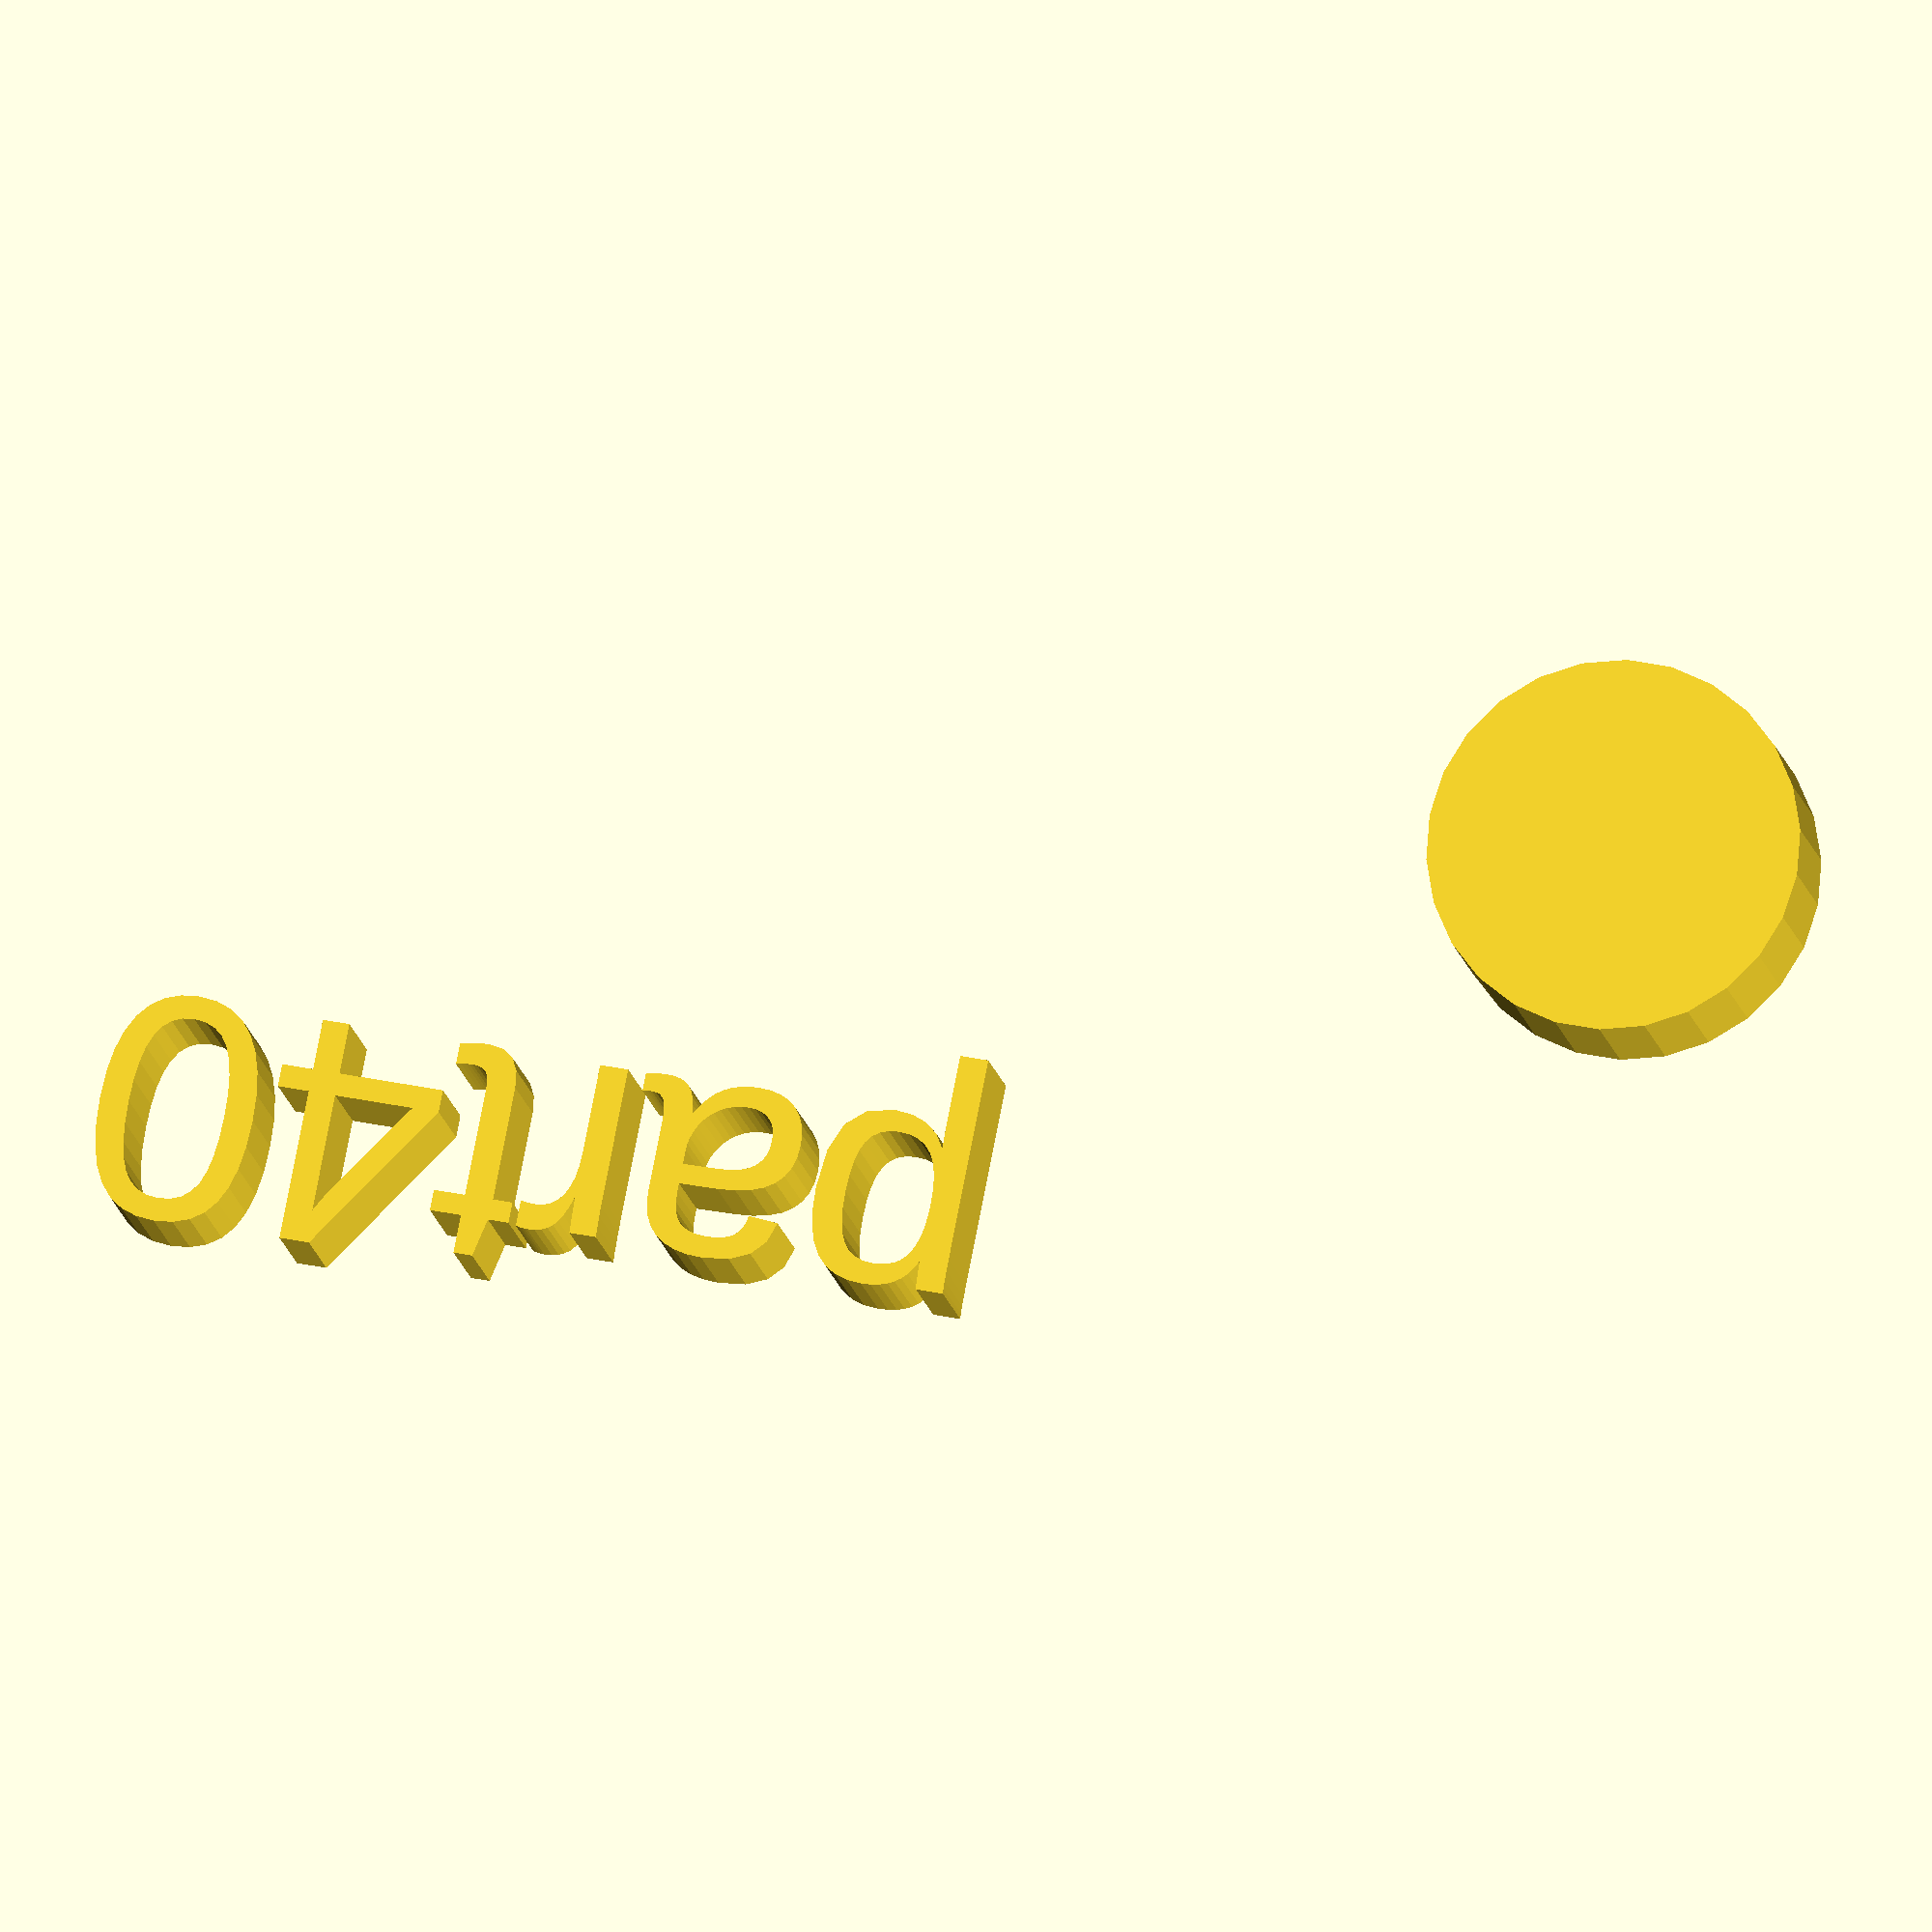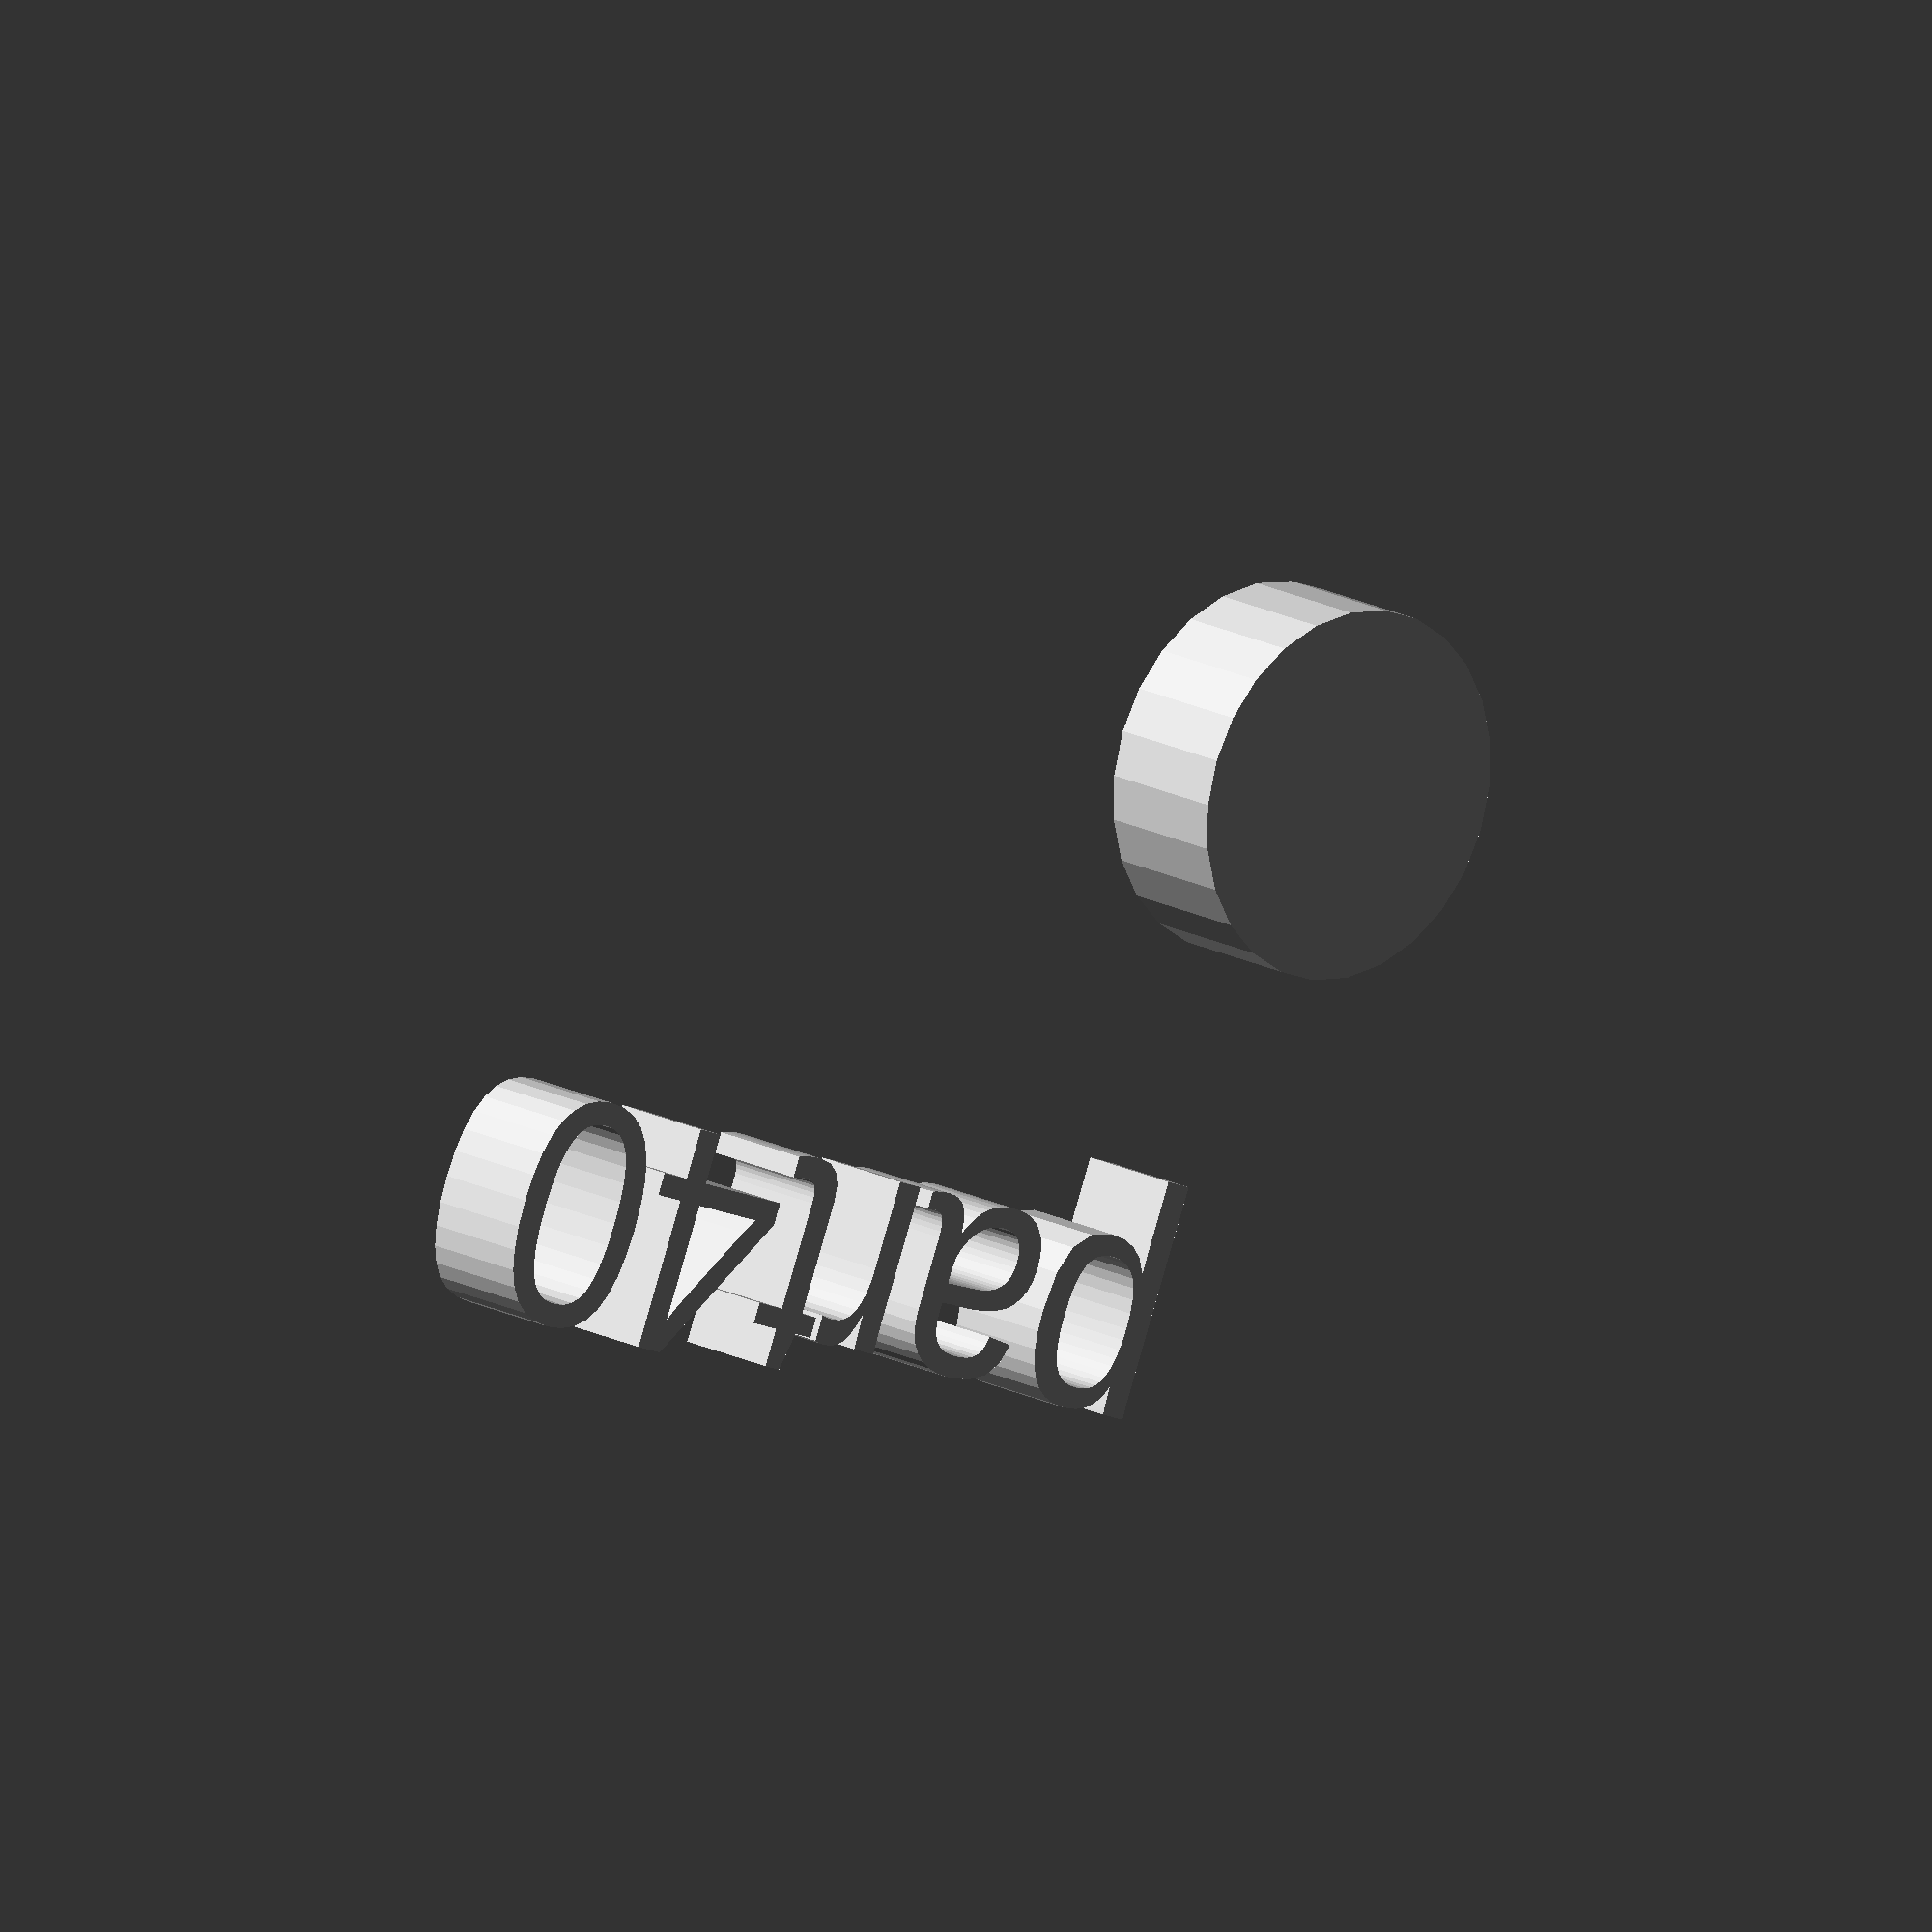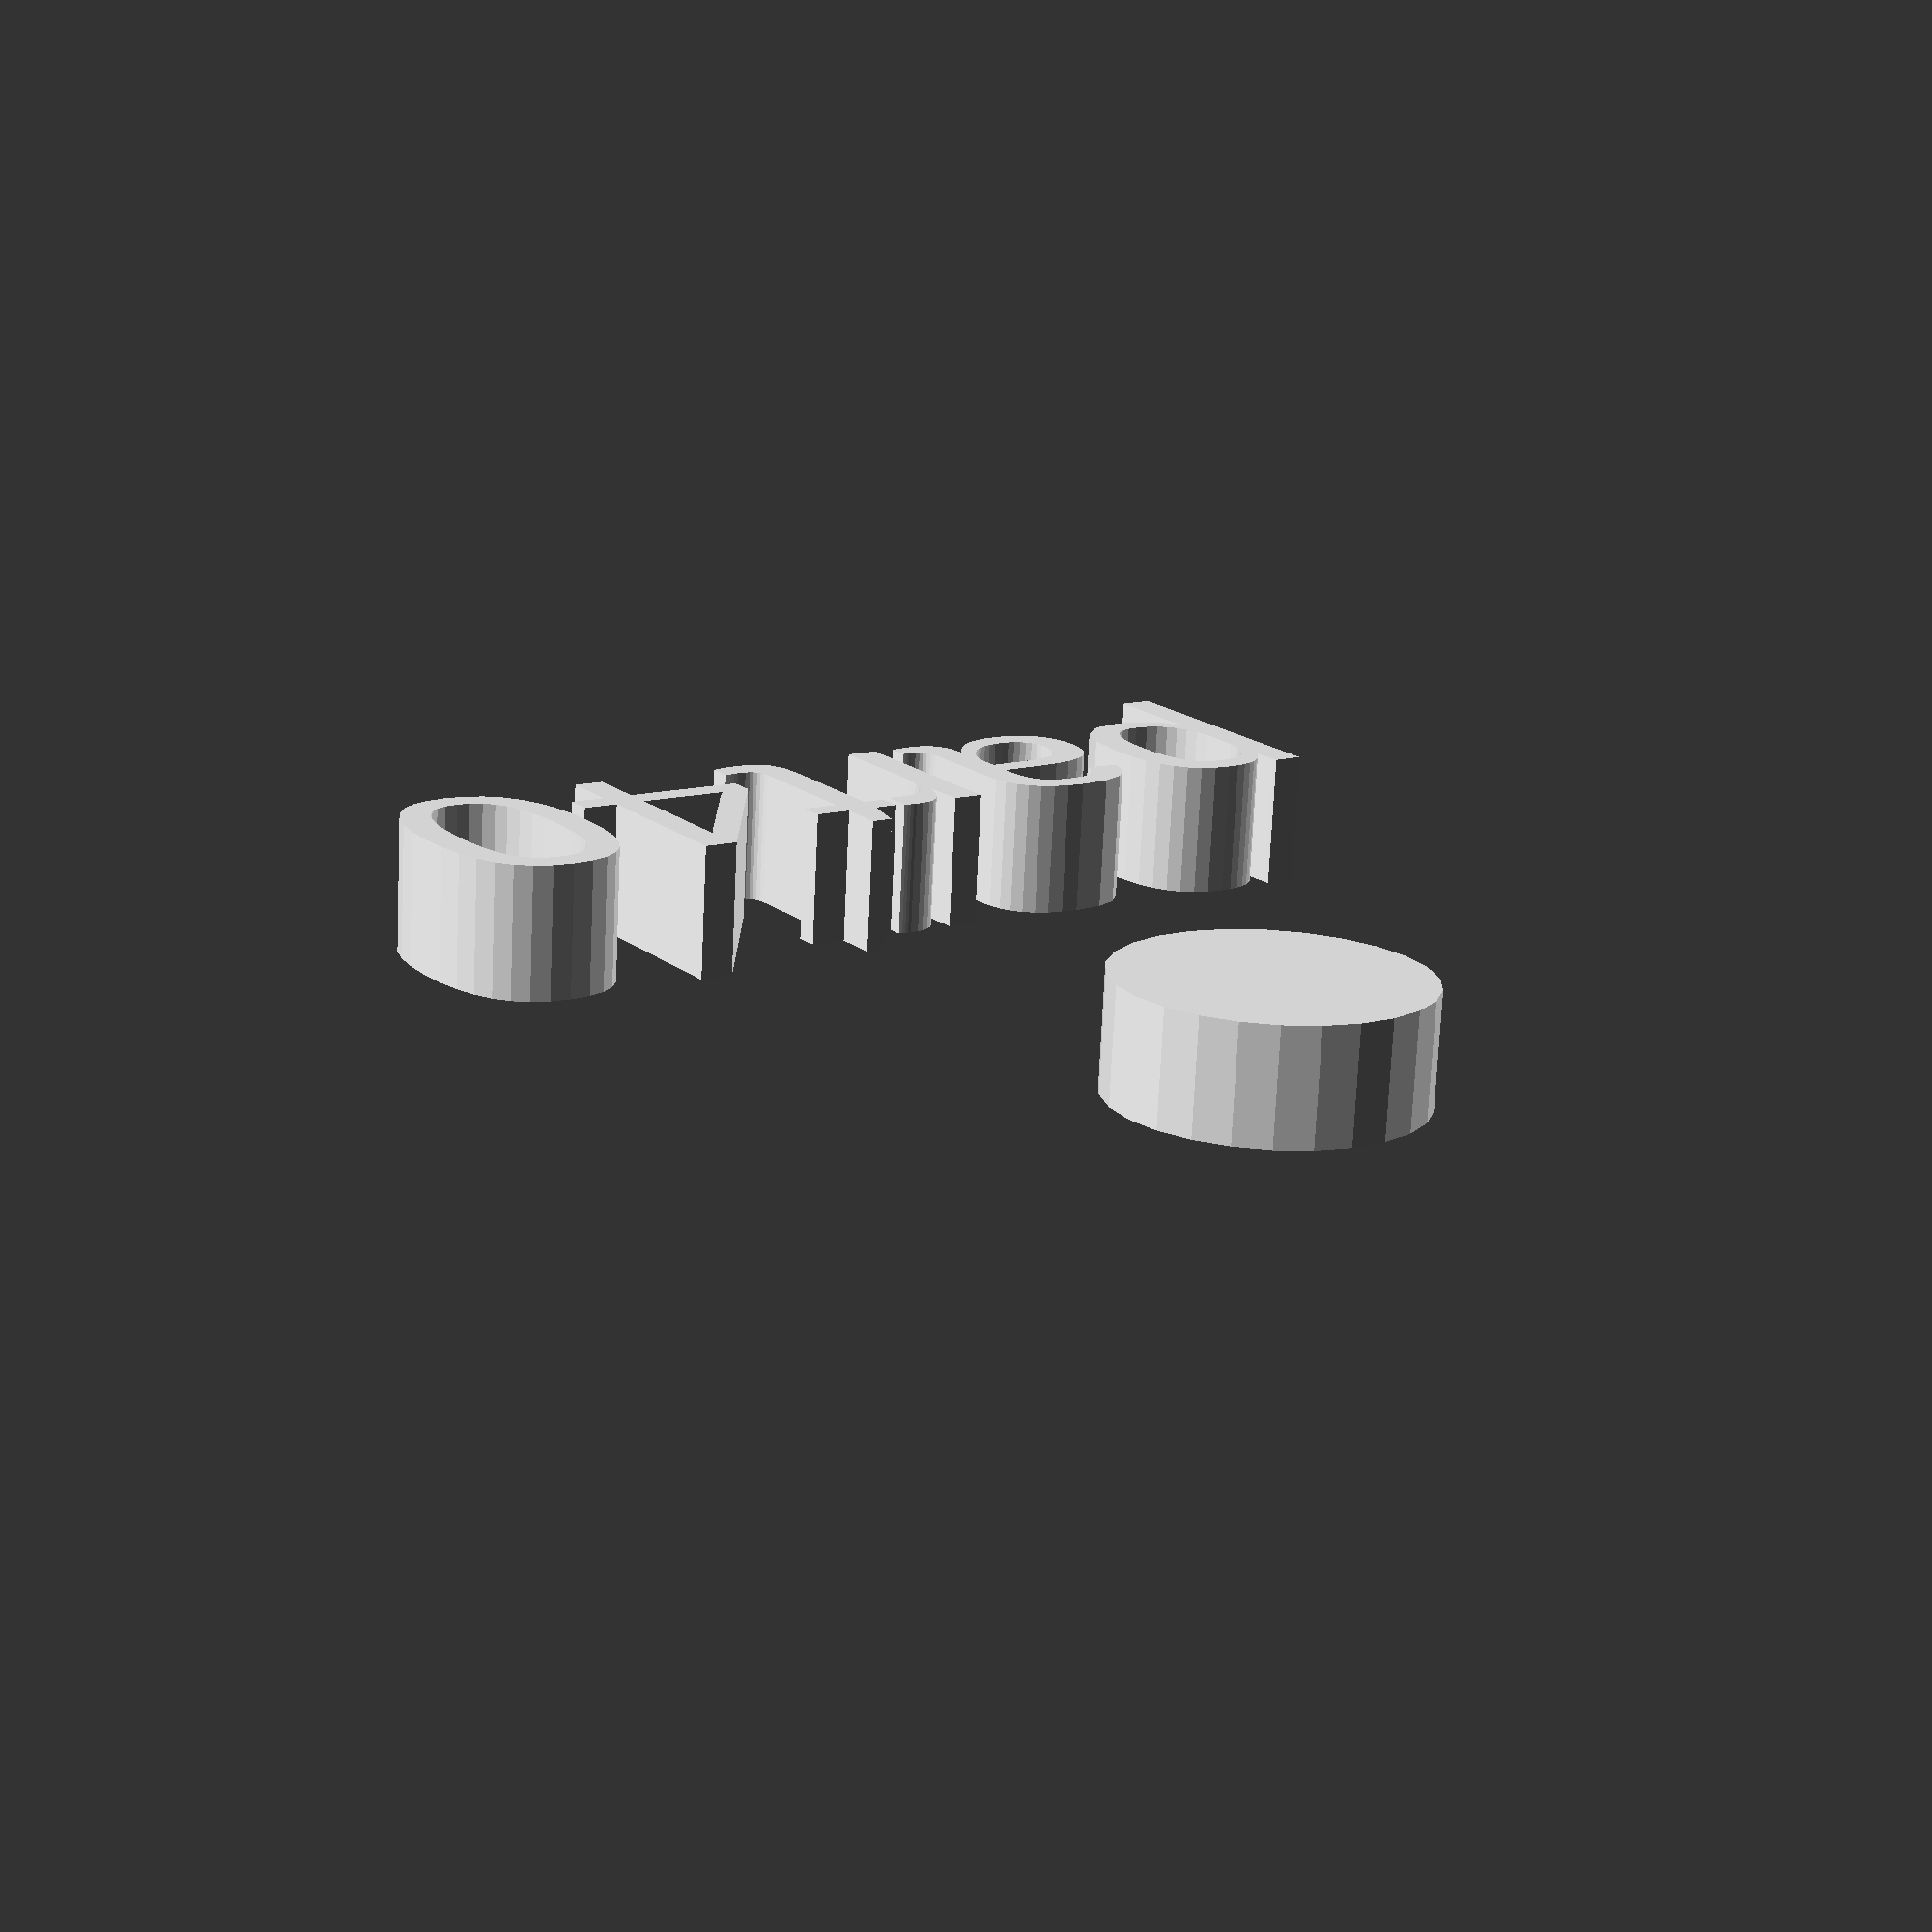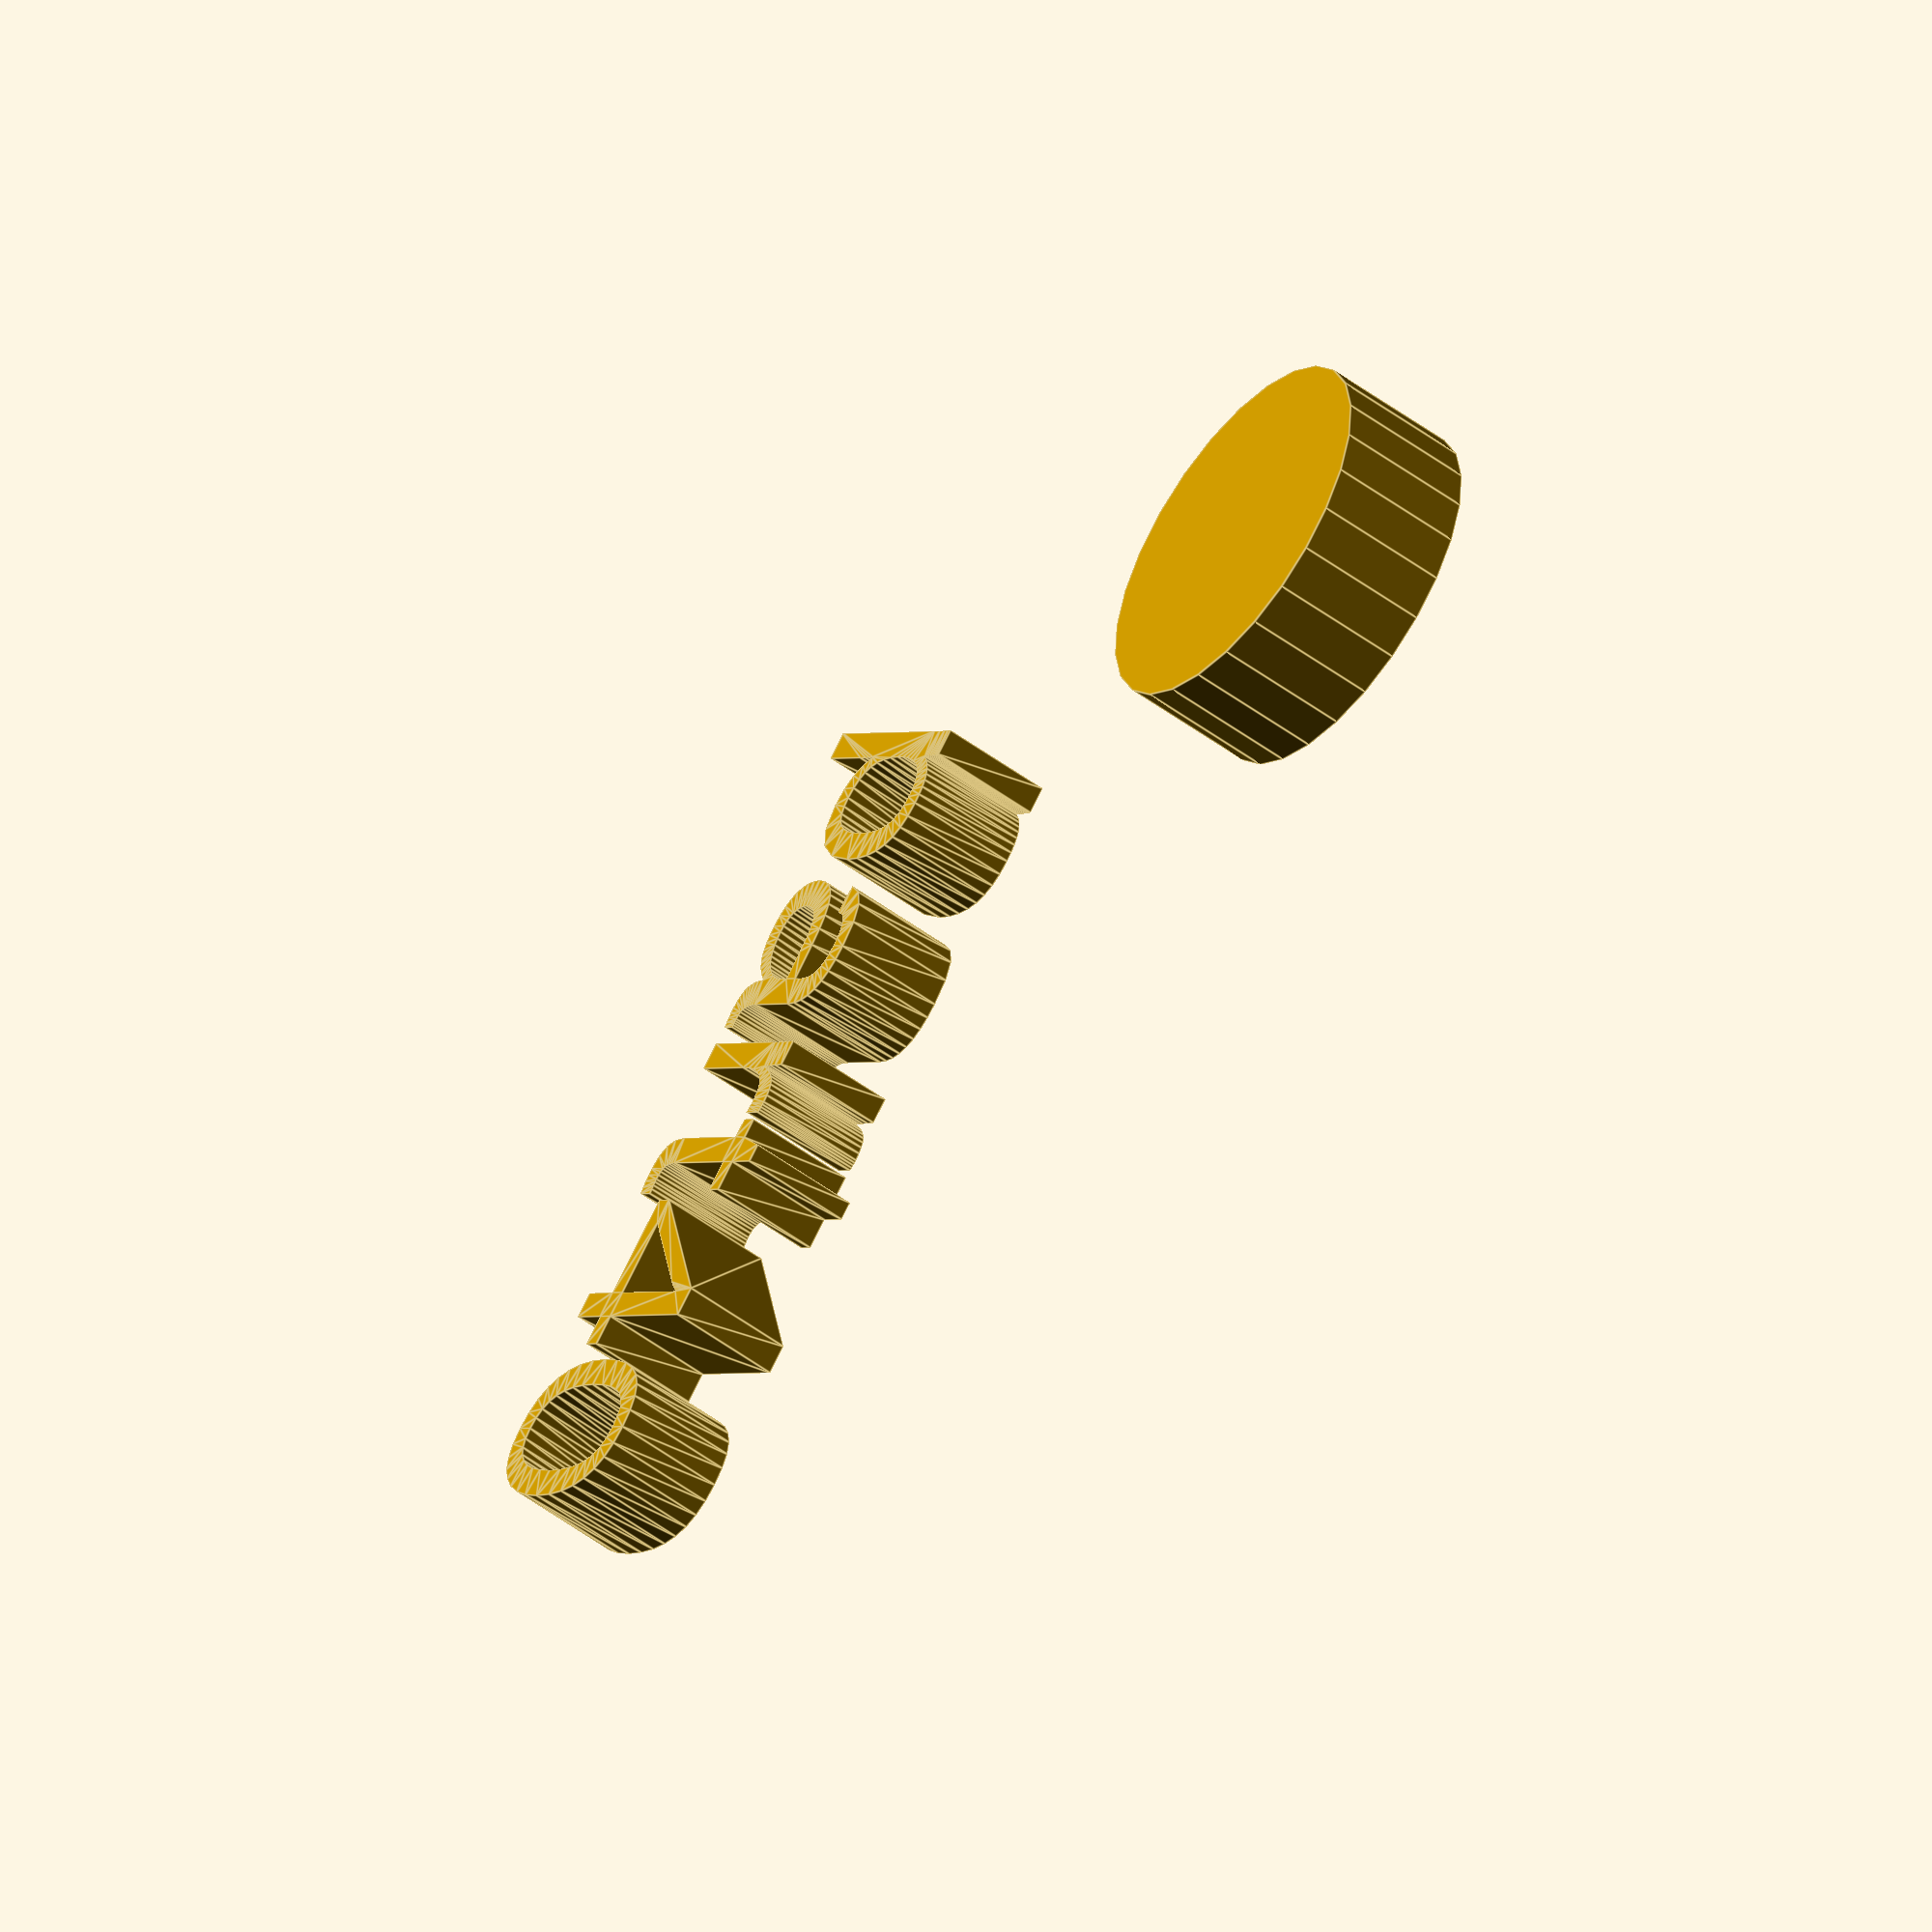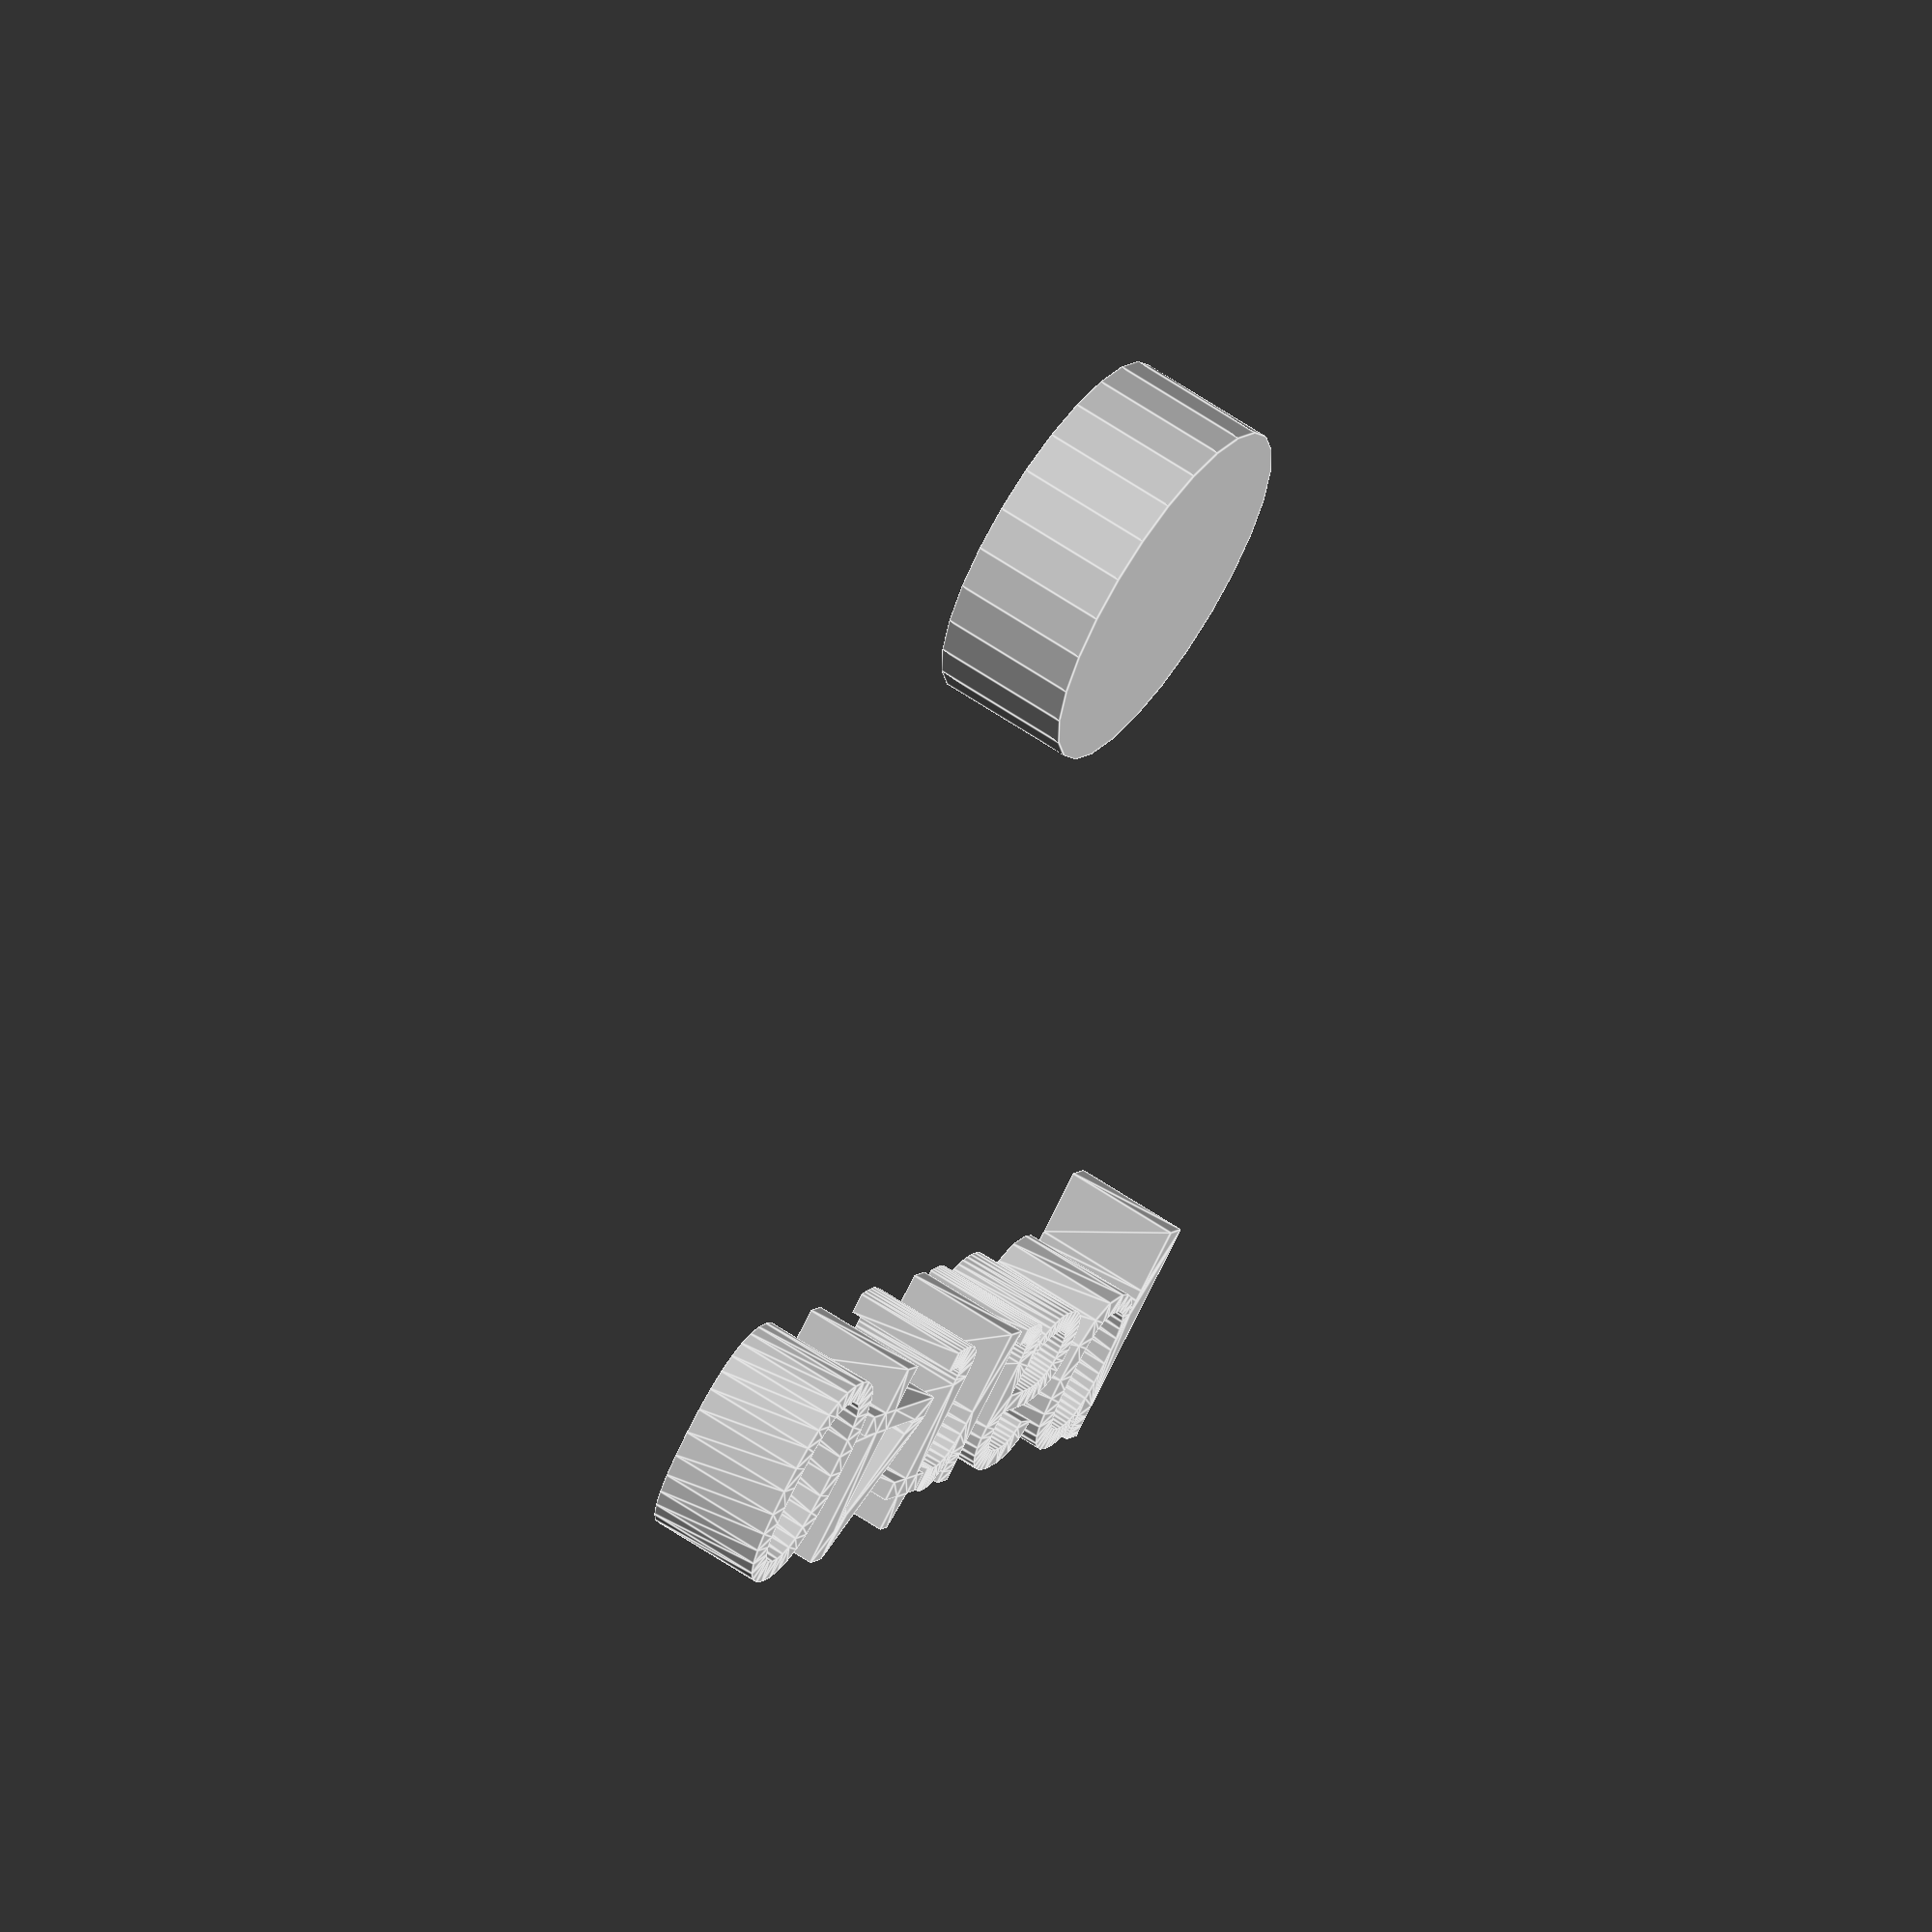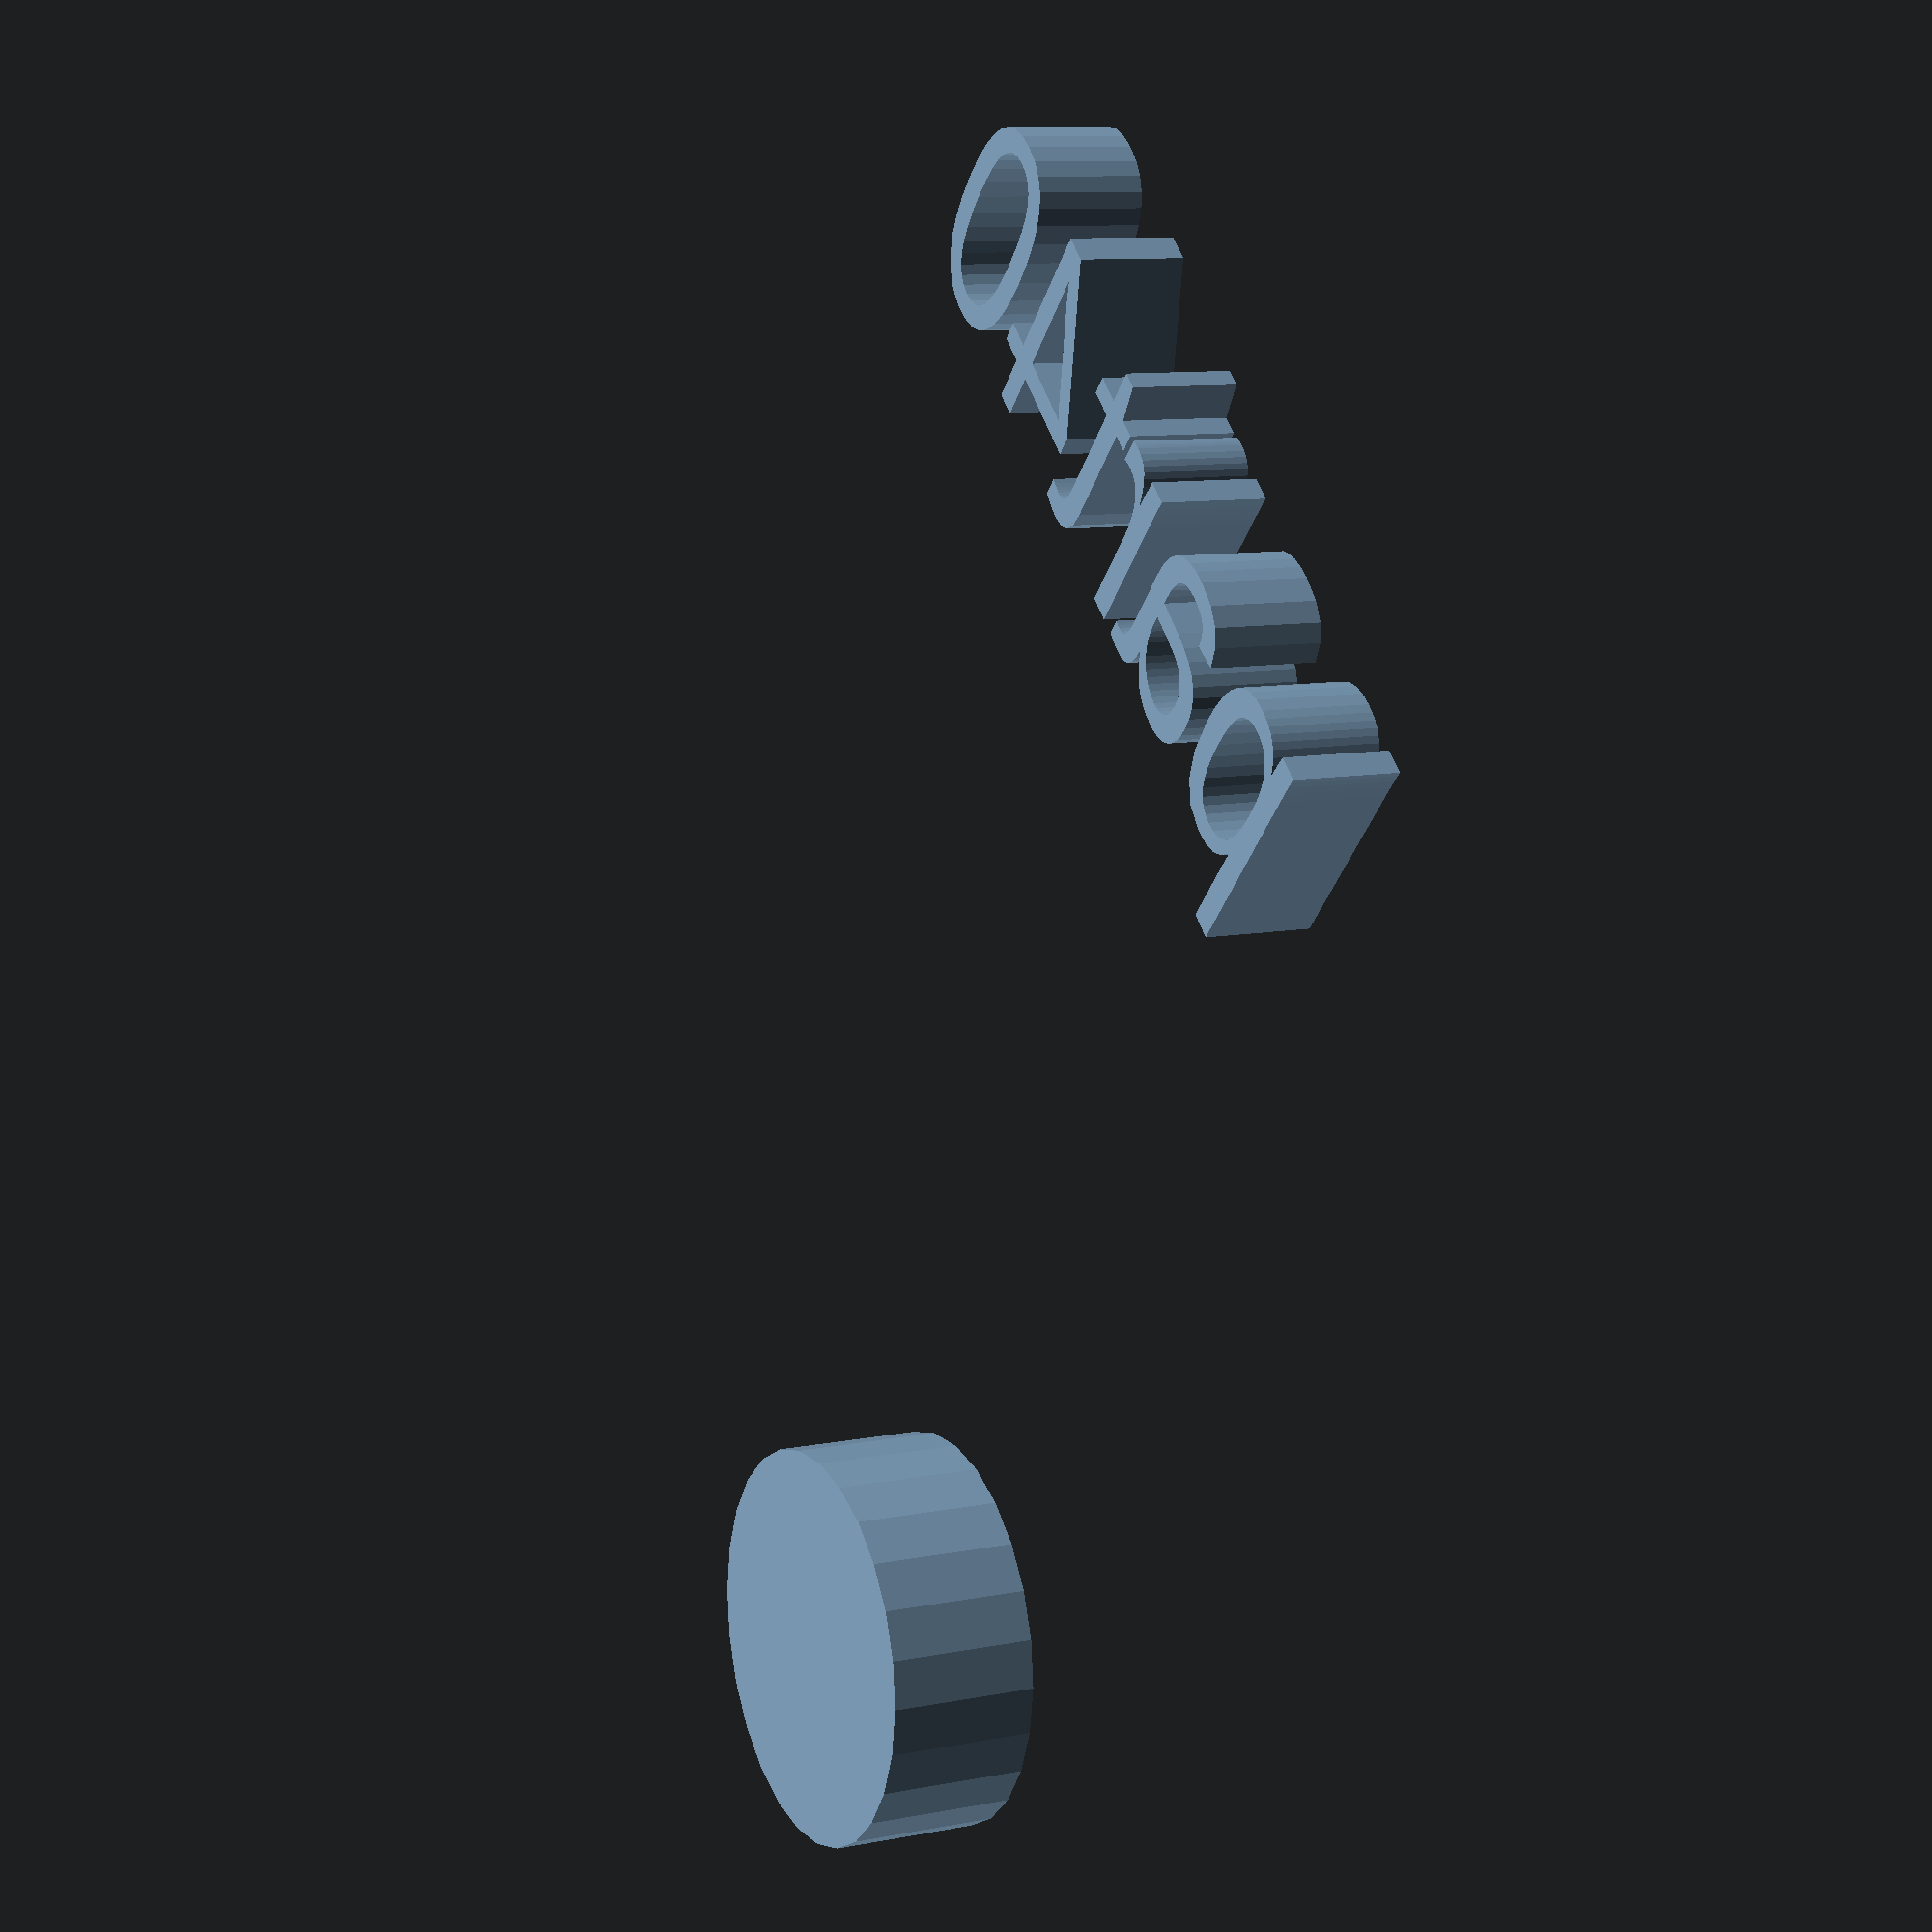
<openscad>
//[CUSTOMIZATION]
// Height
h=6;
// Radius
r1=8;
// Message
txt="part40";
module __END_CUSTOMIZATIONS () { }
cylinder(h,r1,r1);
translate([20,20,20]) { linear_extrude(5) text(txt, font="Liberation Sans"); }

</openscad>
<views>
elev=192.5 azim=11.2 roll=171.5 proj=o view=wireframe
elev=163.9 azim=21.6 roll=221.4 proj=o view=wireframe
elev=73.7 azim=146.4 roll=357.3 proj=p view=wireframe
elev=232.5 azim=314.8 roll=128.6 proj=o view=edges
elev=297.0 azim=230.2 roll=304.4 proj=o view=edges
elev=170.2 azim=136.9 roll=296.6 proj=p view=solid
</views>
